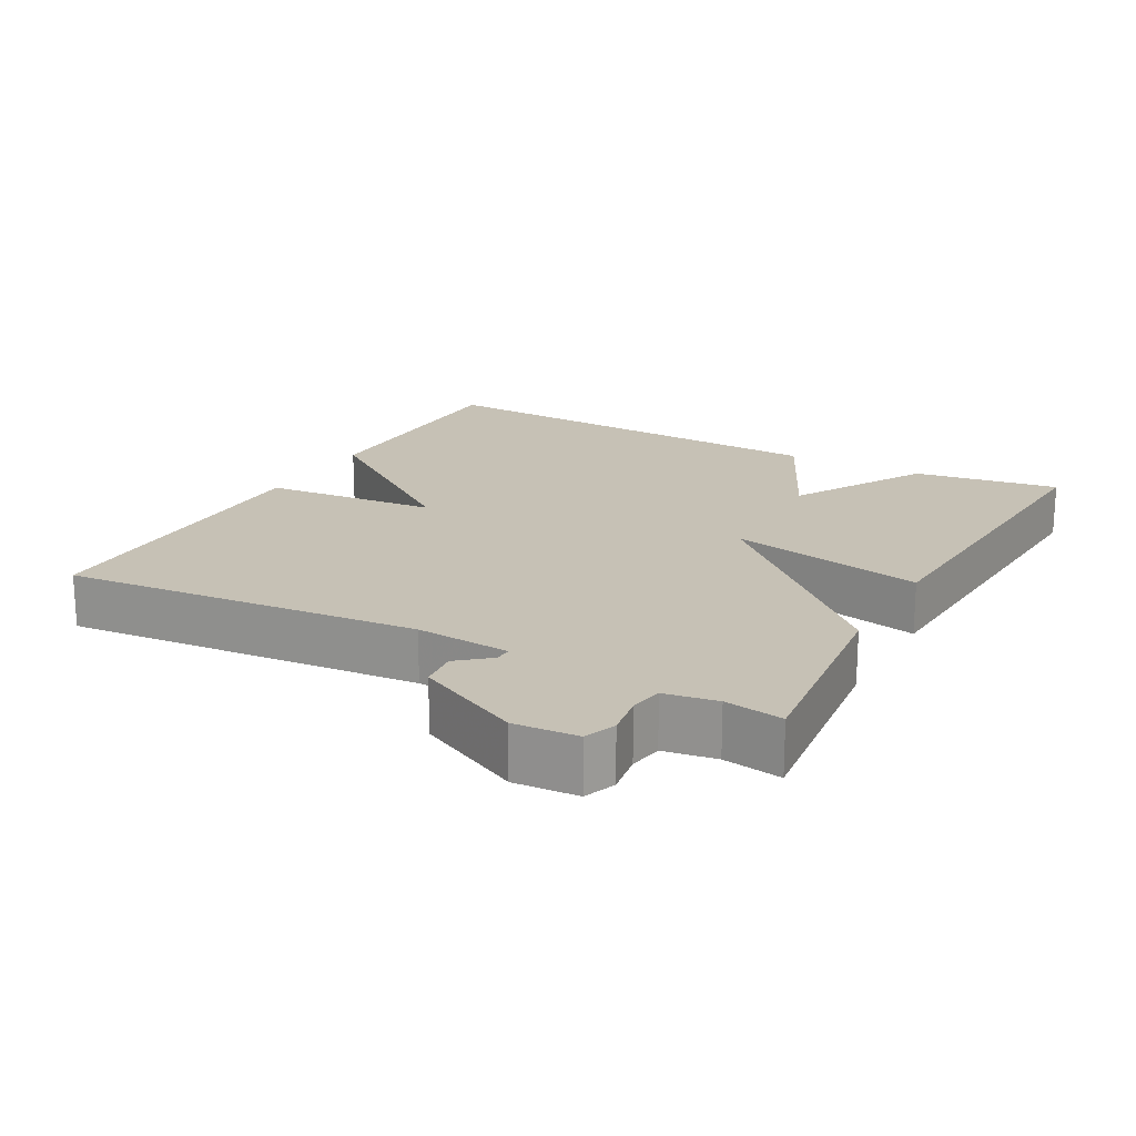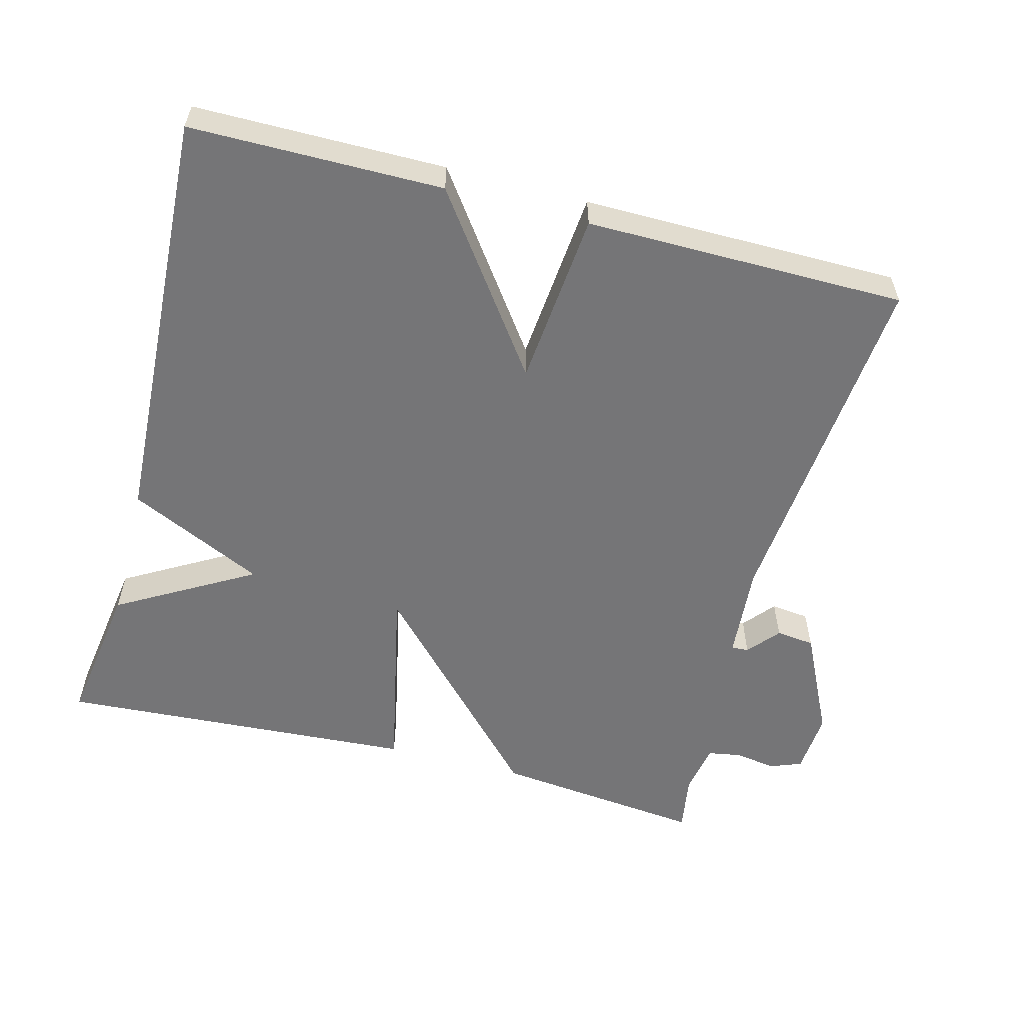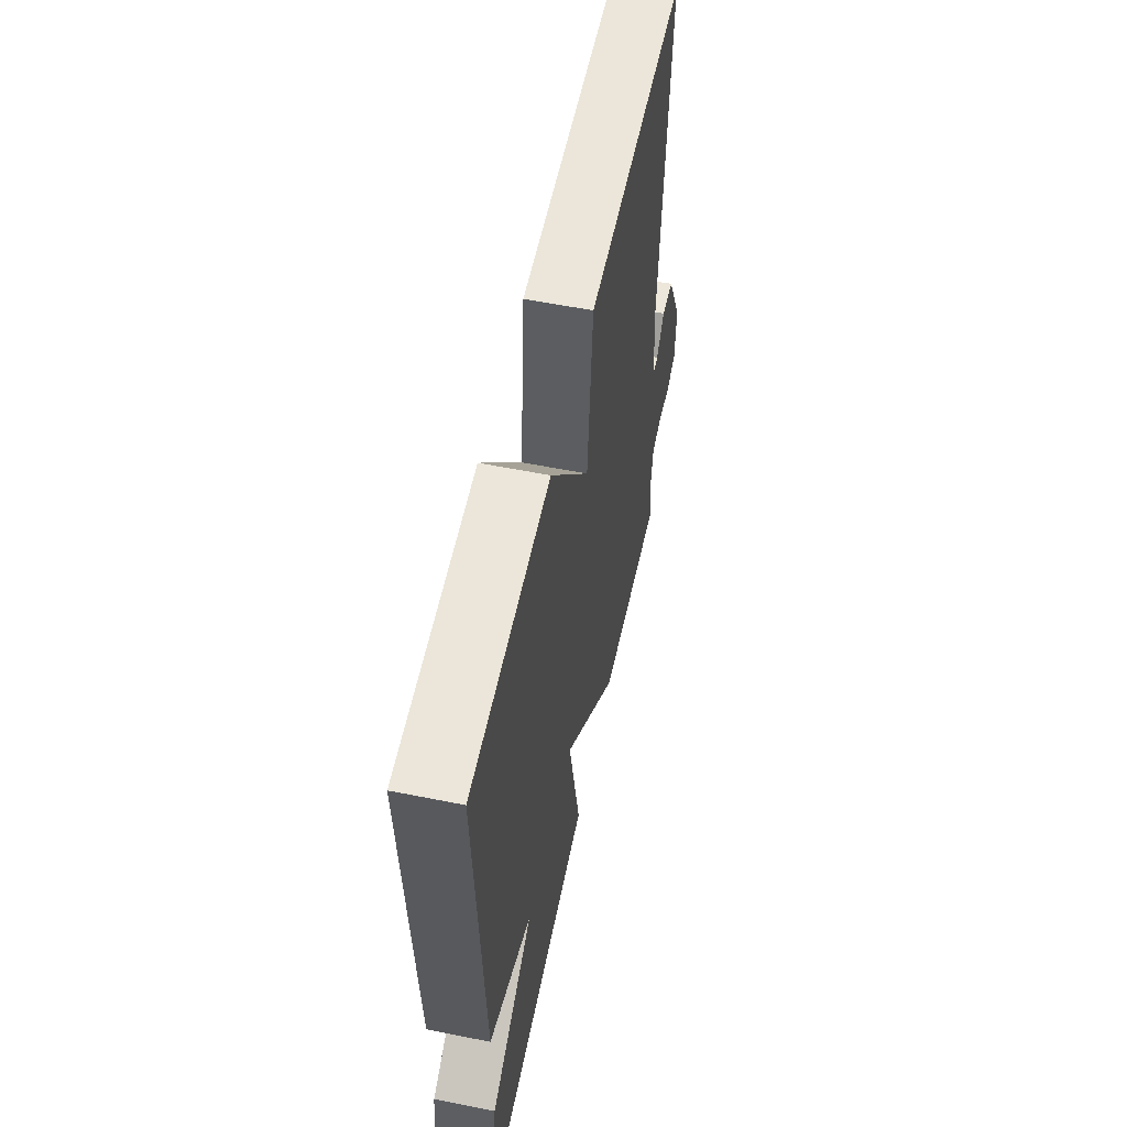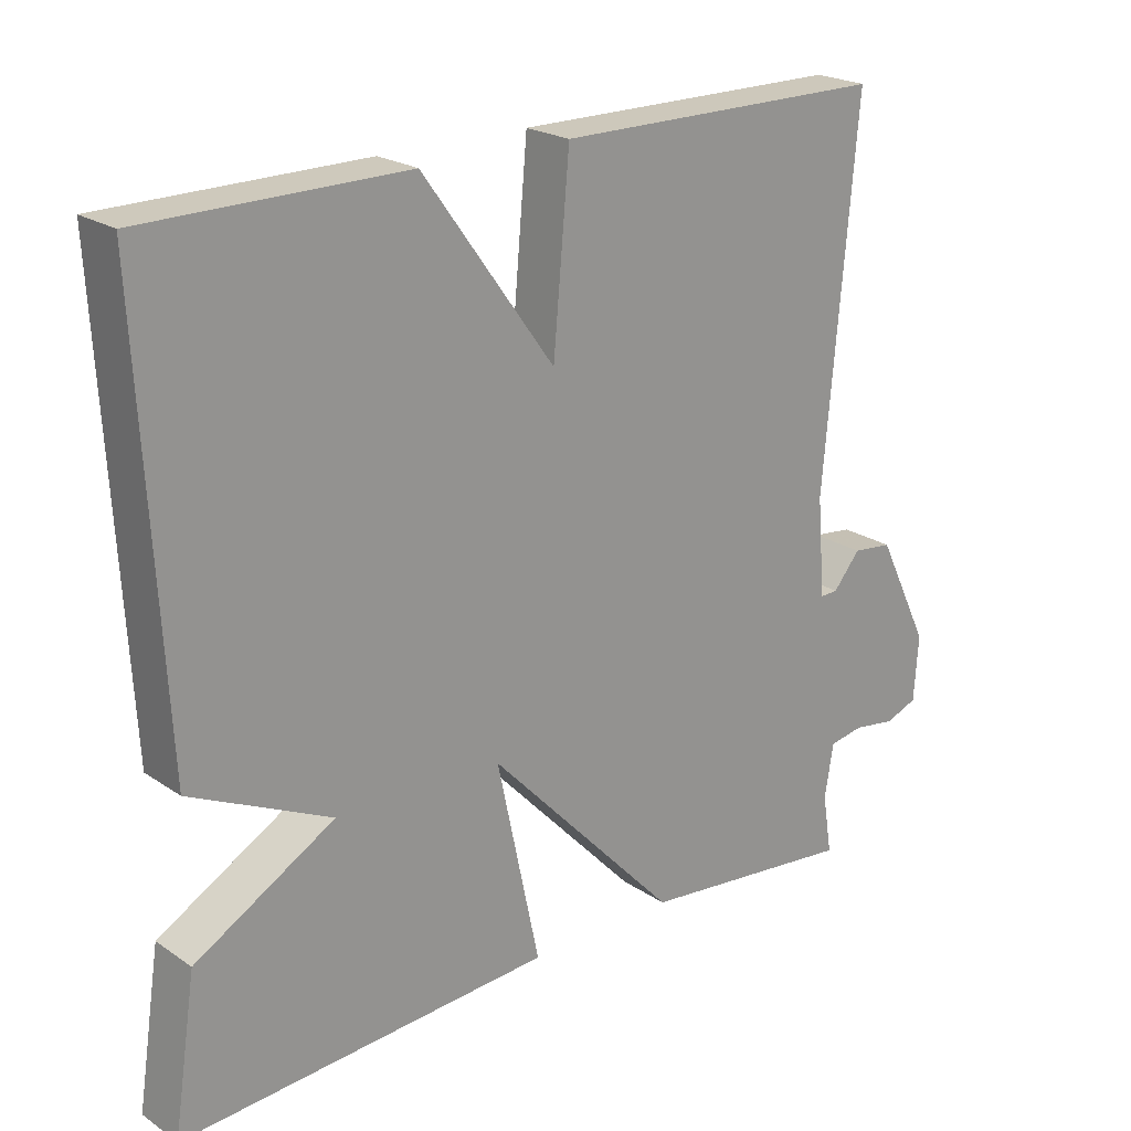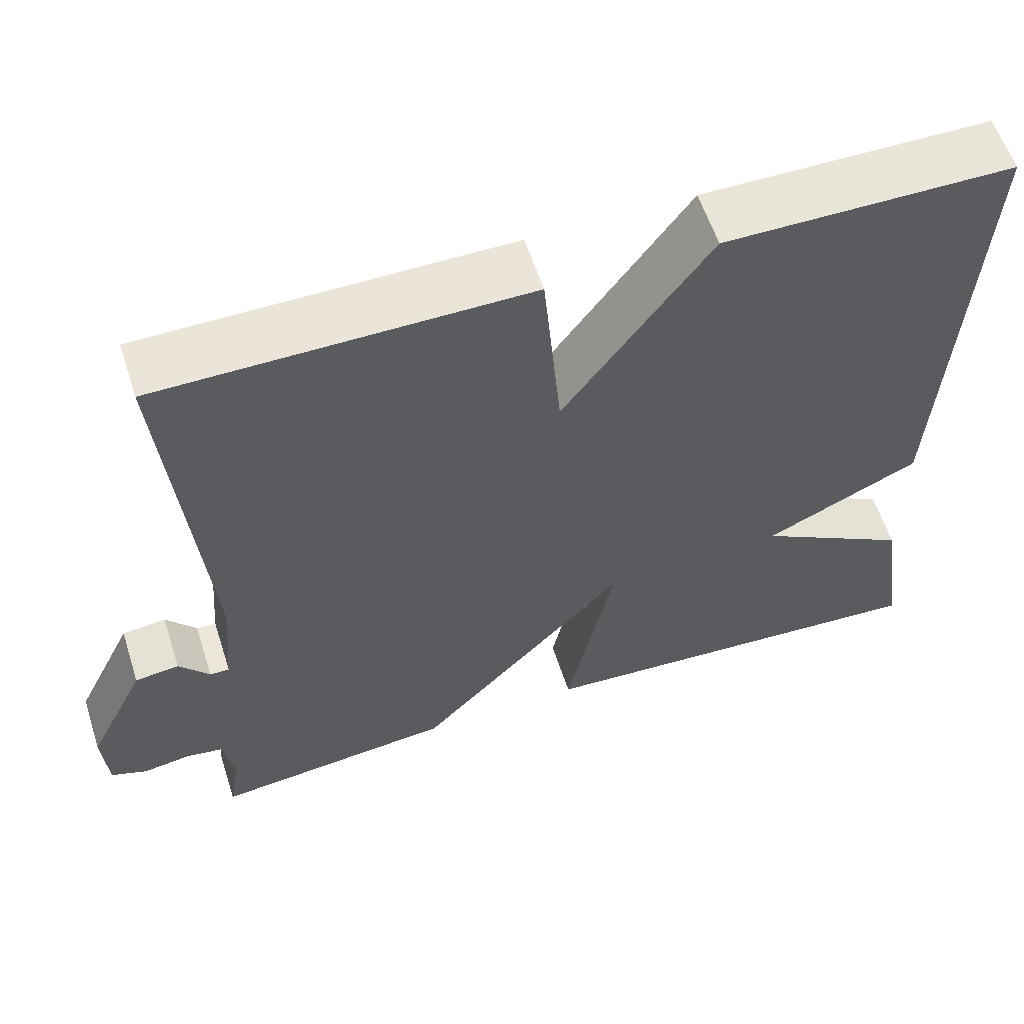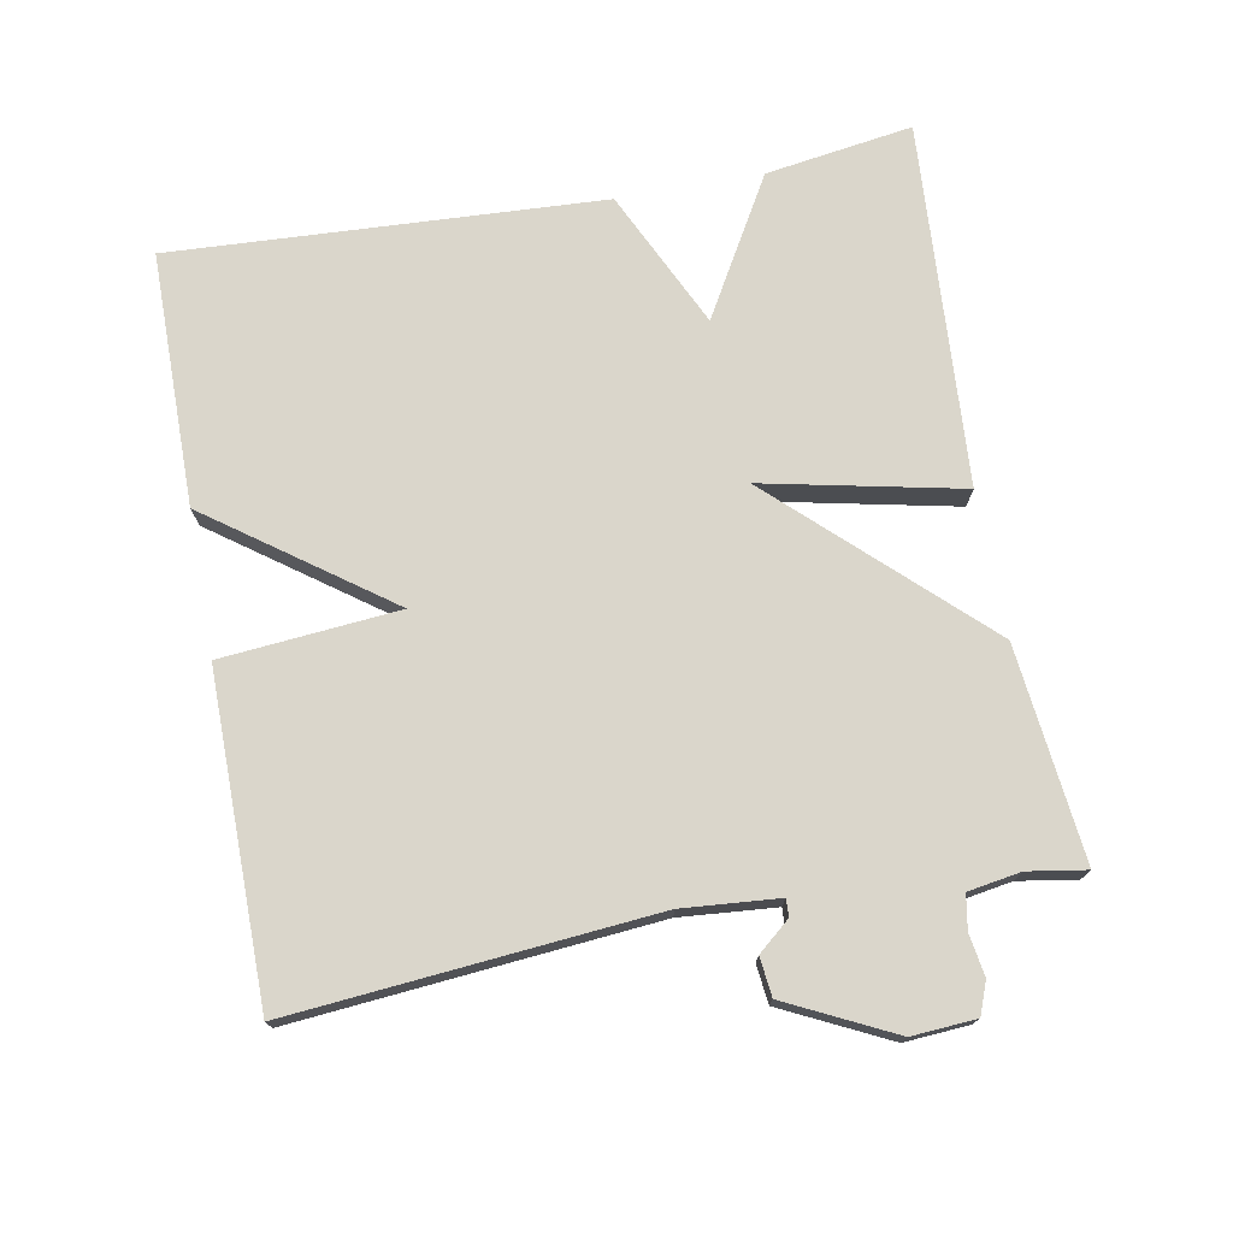
<metadata>
{"format":"obj","ext":"obj","renderer":"f3d","projection":"perspective","resolution":1024,"background":"white","views":[{"elev":18.8,"azim":118.7,"up":"+Y"},{"elev":-56.6,"azim":-14.8,"up":"+Y"},{"elev":57.0,"azim":-78.2,"up":"+Z"},{"elev":22.1,"azim":-40.8,"up":"+Z"},{"elev":58.7,"azim":162.1,"up":"+Z"},{"elev":74.1,"azim":79.6,"up":"+Y"}]}
</metadata>
<code>
v -0.5 0.07 -0.5
v -0.469 0.07 -0.296
v -0.279 0.07 -0.186
v -0.469 0.07 -0.096
v -0.5 0.07 0.5
v -0.148 0.07 0.502
v 0.03 0.07 0.256
v 0.052 0.07 0.502
v 0.5 0.07 0.5
v 0.456 0.07 0
v 0.467 0.07 -0.133
v 0.491 0.07 -0.132
v 0.528 0.07 -0.088
v 0.582 0.07 -0.094
v 0.654 0.07 -0.241
v 0.648 0.07 -0.33
v 0.604 0.07 -0.347
v 0.546 0.07 -0.338
v 0.499 0.07 -0.346
v 0.487 0.07 -0.419
v 0.5 0.07 -0.5
v 0.204 0.07 -0.468
v -0.054 0.07 -0.194
v 0.004 0.07 -0.468
v -0.5 0 -0.5
v -0.469 0 -0.296
v -0.279 0 -0.186
v -0.469 0 -0.096
v -0.5 0 0.5
v -0.148 0 0.502
v 0.03 0 0.256
v 0.052 0 0.502
v 0.5 0 0.5
v 0.456 0 0
v 0.467 0 -0.133
v 0.491 0 -0.132
v 0.528 0 -0.088
v 0.582 0 -0.094
v 0.654 0 -0.241
v 0.648 0 -0.33
v 0.604 0 -0.347
v 0.546 0 -0.338
v 0.499 0 -0.346
v 0.487 0 -0.419
v 0.5 0 -0.5
v 0.204 0 -0.468
v -0.054 0 -0.194
v 0.004 0 -0.468
f 1 2 3
f 24 1 3
f 23 24 3
f 20 21 22 23
f 19 20 23
f 18 19 23
f 17 18 23
f 16 17 23
f 15 16 23
f 12 13 14 15
f 11 12 15 23
f 3 4 5
f 23 3 5
f 11 23 5
f 10 11 5
f 7 8 9 10
f 5 6 7
f 5 7 10
f 27 26 25
f 27 25 48
f 27 48 47
f 47 46 45 44
f 47 44 43
f 47 43 42
f 47 42 41
f 47 41 40
f 47 40 39
f 39 38 37 36
f 47 39 36 35
f 29 28 27
f 29 27 47
f 29 47 35
f 29 35 34
f 34 33 32 31
f 31 30 29
f 34 31 29
f 1 25 26 2
f 2 26 27 3
f 3 27 28 4
f 4 28 29 5
f 5 29 30 6
f 6 30 31 7
f 7 31 32 8
f 8 32 33 9
f 9 33 34 10
f 10 34 35 11
f 11 35 36 12
f 12 36 37 13
f 13 37 38 14
f 14 38 39 15
f 15 39 40 16
f 16 40 41 17
f 17 41 42 18
f 18 42 43 19
f 19 43 44 20
f 20 44 45 21
f 21 45 46 22
f 22 46 47 23
f 23 47 48 24
f 24 48 25 1

</code>
